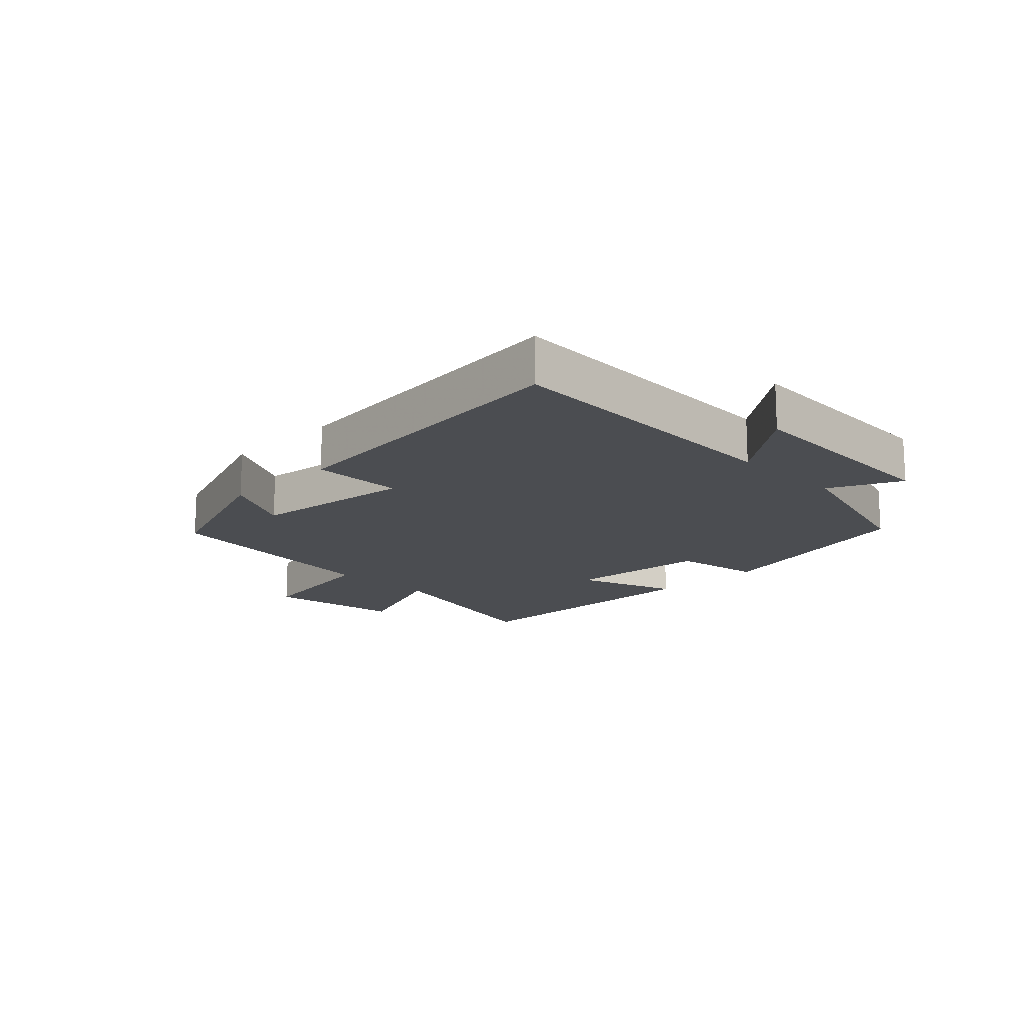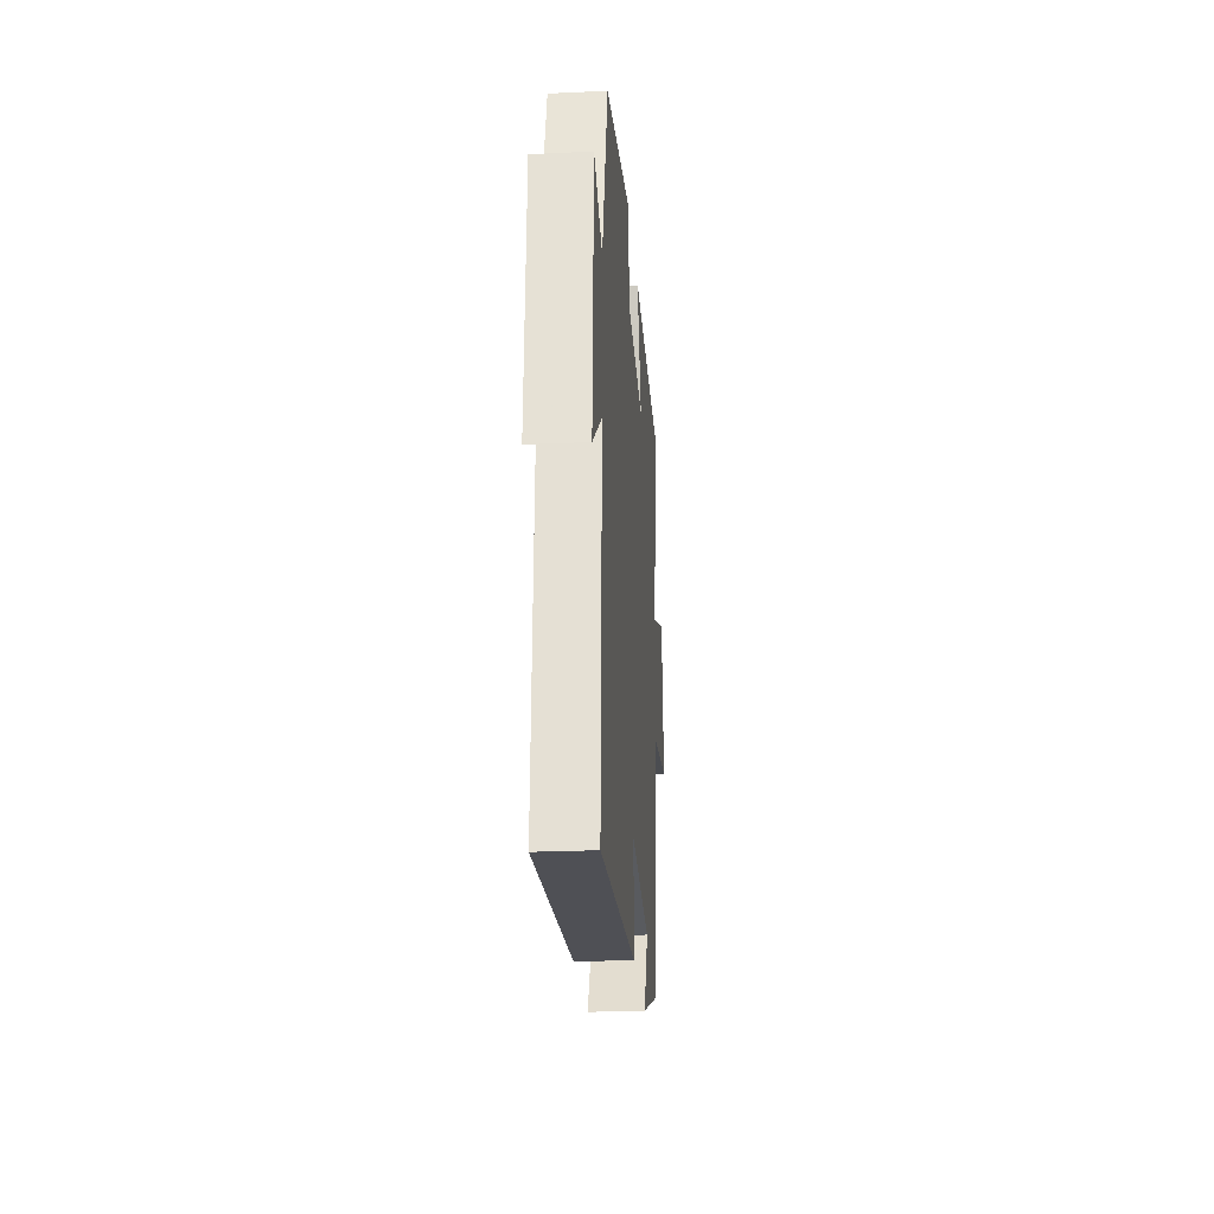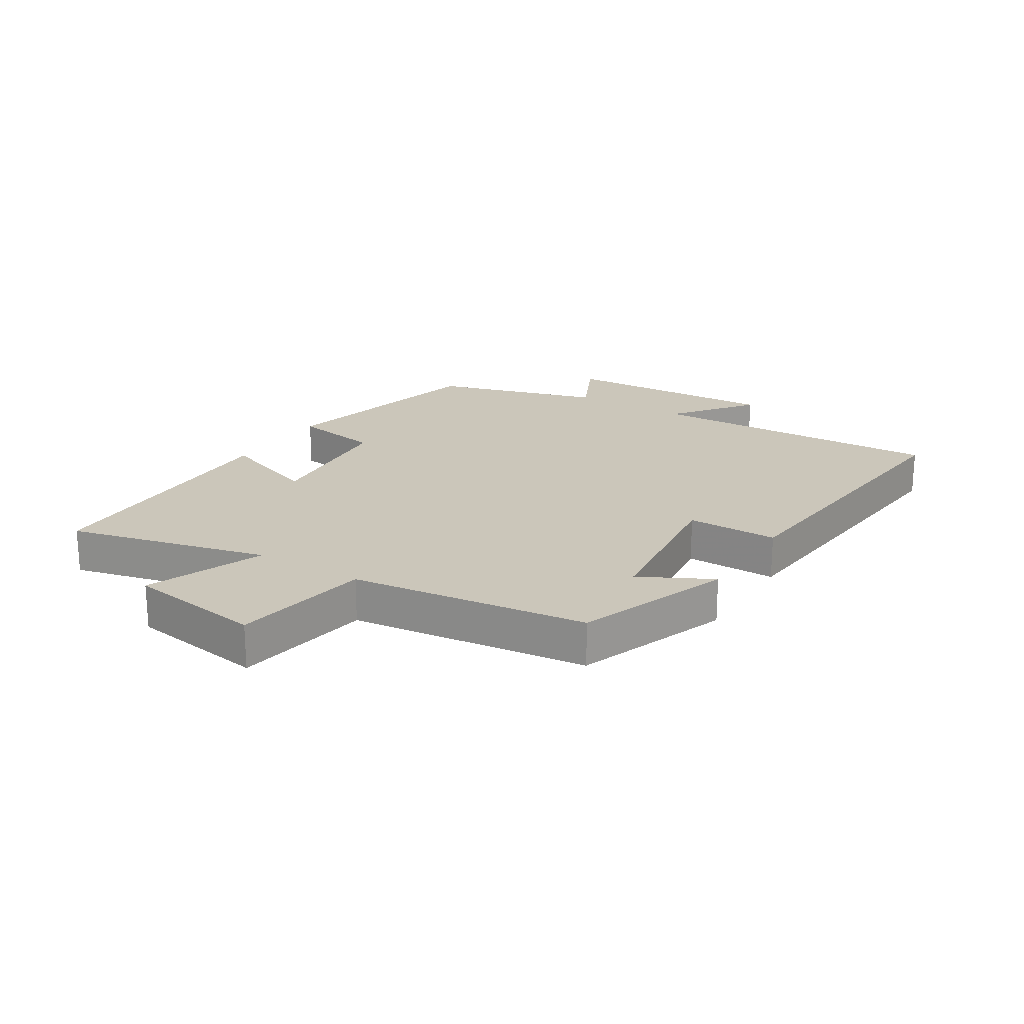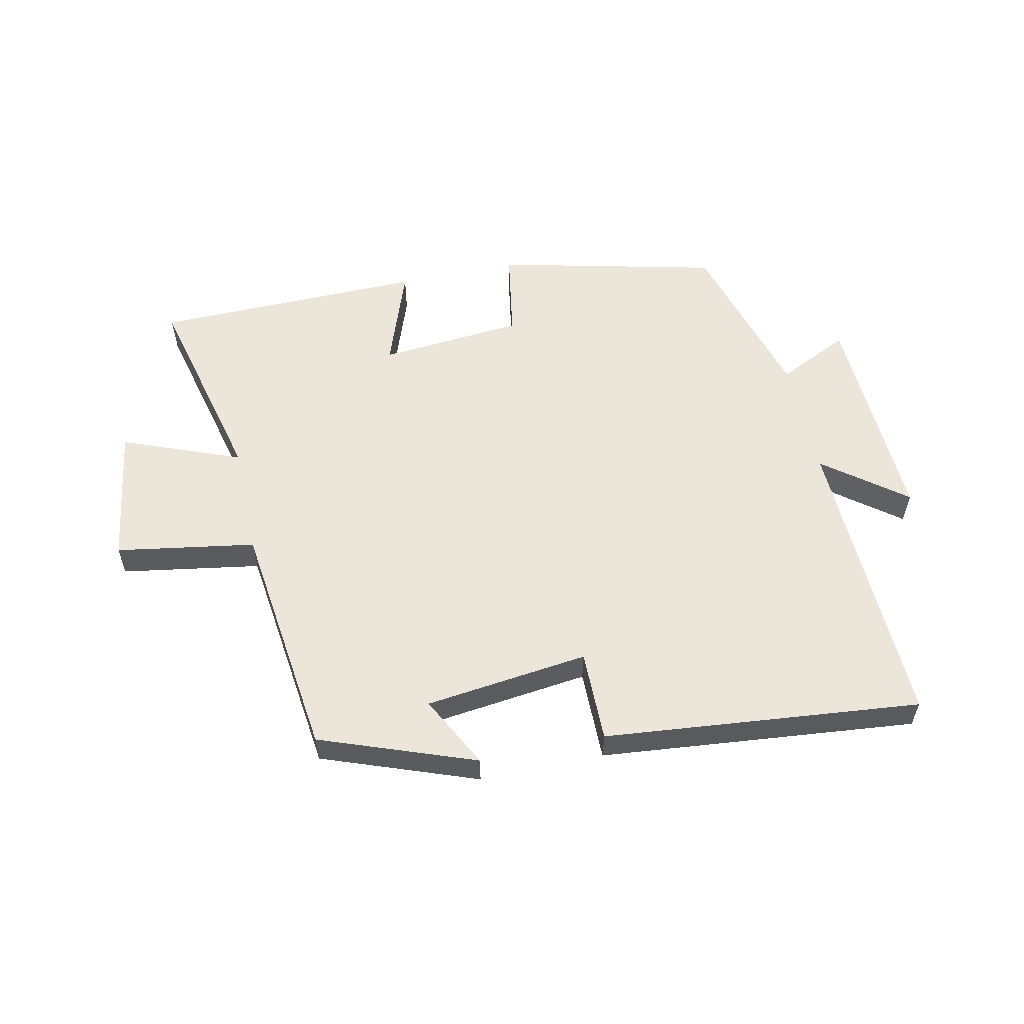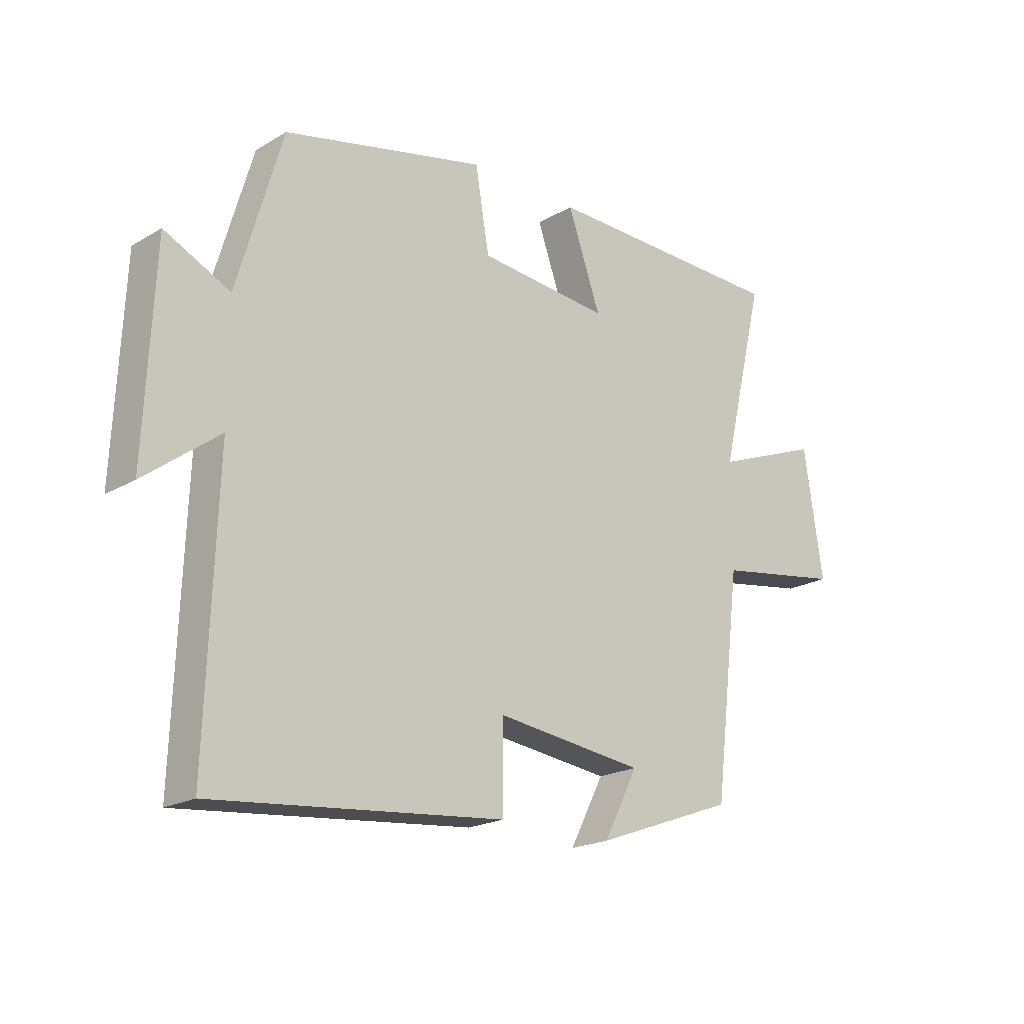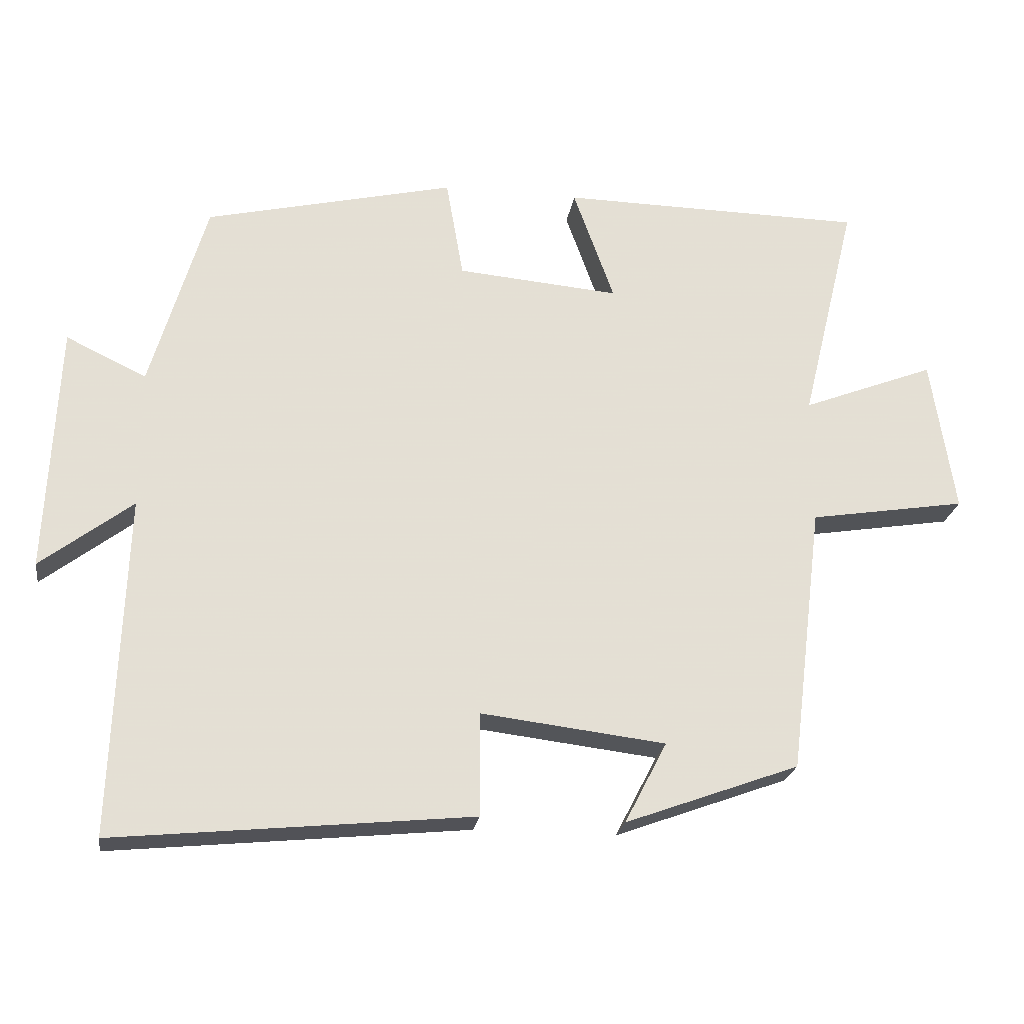
<metadata>
{"format":"obj","ext":"obj","renderer":"f3d","projection":"perspective","resolution":1024,"background":"white","views":[{"elev":-15.6,"azim":-135.3,"up":"+Y"},{"elev":-25.1,"azim":-85.8,"up":"+Z"},{"elev":21.1,"azim":121.9,"up":"+Y"},{"elev":56.9,"azim":167.9,"up":"+Y"},{"elev":-20.2,"azim":-43.2,"up":"+Z"},{"elev":-23.2,"azim":-8.6,"up":"+Z"}]}
</metadata>
<code>
v -0.42 0.07 0.415
v -0.06 0.07 0.5
v -0.035 0.07 0.355
v 0.199 0.07 0.335
v 0.14 0.07 0.5
v 0.58 0.07 0.494
v 0.5 0.07 0.166
v 0.692 0.07 0.241
v 0.726 0.07 0.017
v 0.5 0.07 -0.02
v 0.452 0.07 -0.408
v 0.201 0.07 -0.5
v 0.262 0.07 -0.383
v -0.004 0.07 -0.351
v -0.003 0.07 -0.5
v -0.517 0.07 -0.551
v -0.5 0.07 -0.062
v -0.632 0.07 -0.163
v -0.616 0.07 0.195
v -0.5 0.07 0.14
v -0.42 0 0.415
v -0.06 0 0.5
v -0.035 0 0.355
v 0.199 0 0.335
v 0.14 0 0.5
v 0.58 0 0.494
v 0.5 0 0.166
v 0.692 0 0.241
v 0.726 0 0.017
v 0.5 0 -0.02
v 0.452 0 -0.408
v 0.201 0 -0.5
v 0.262 0 -0.383
v -0.004 0 -0.351
v -0.003 0 -0.5
v -0.517 0 -0.551
v -0.5 0 -0.062
v -0.632 0 -0.163
v -0.616 0 0.195
v -0.5 0 0.14
f 17 18 19 20
f 1 2 3
f 20 1 3
f 17 20 3
f 16 17 3
f 15 16 3
f 14 15 3
f 13 14 3 4
f 10 11 12 13
f 10 13 4
f 7 8 9 10
f 7 10 4 5
f 5 6 7
f 40 39 38 37
f 23 22 21
f 23 21 40
f 23 40 37
f 23 37 36
f 23 36 35
f 23 35 34
f 24 23 34 33
f 33 32 31 30
f 24 33 30
f 30 29 28 27
f 25 24 30 27
f 27 26 25
f 1 21 22 2
f 2 22 23 3
f 3 23 24 4
f 4 24 25 5
f 5 25 26 6
f 6 26 27 7
f 7 27 28 8
f 8 28 29 9
f 9 29 30 10
f 10 30 31 11
f 11 31 32 12
f 12 32 33 13
f 13 33 34 14
f 14 34 35 15
f 15 35 36 16
f 16 36 37 17
f 17 37 38 18
f 18 38 39 19
f 19 39 40 20
f 20 40 21 1

</code>
